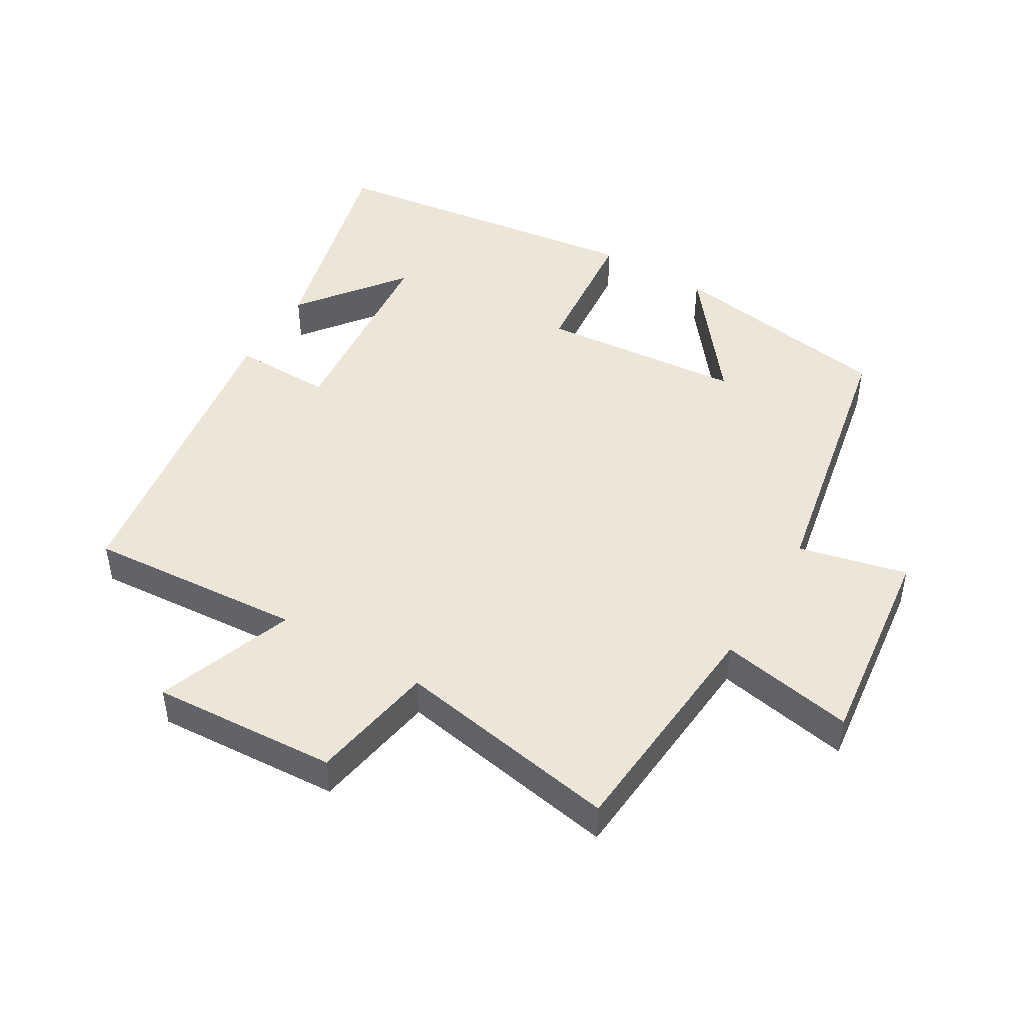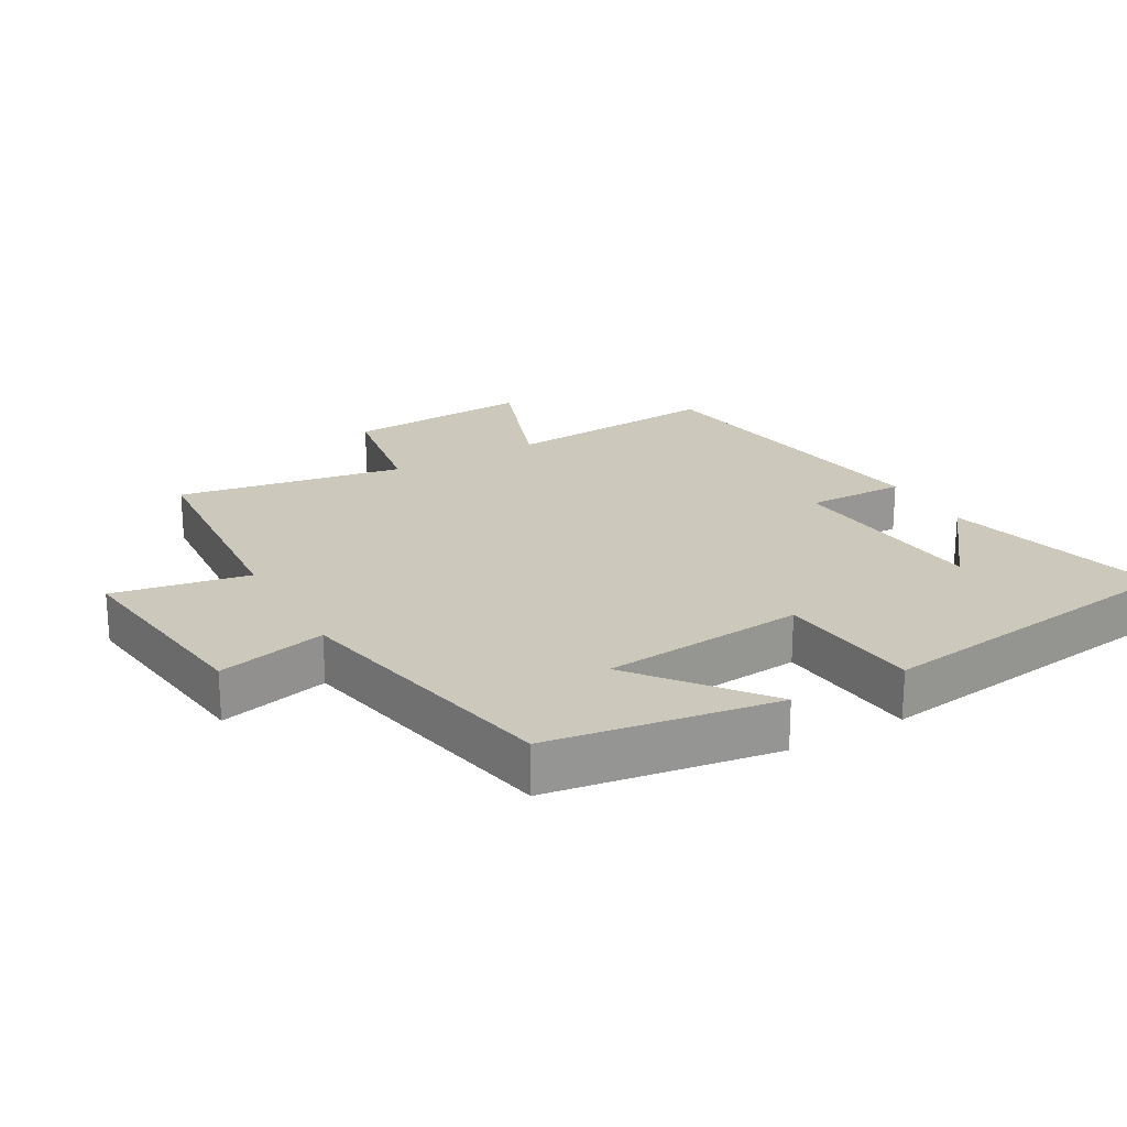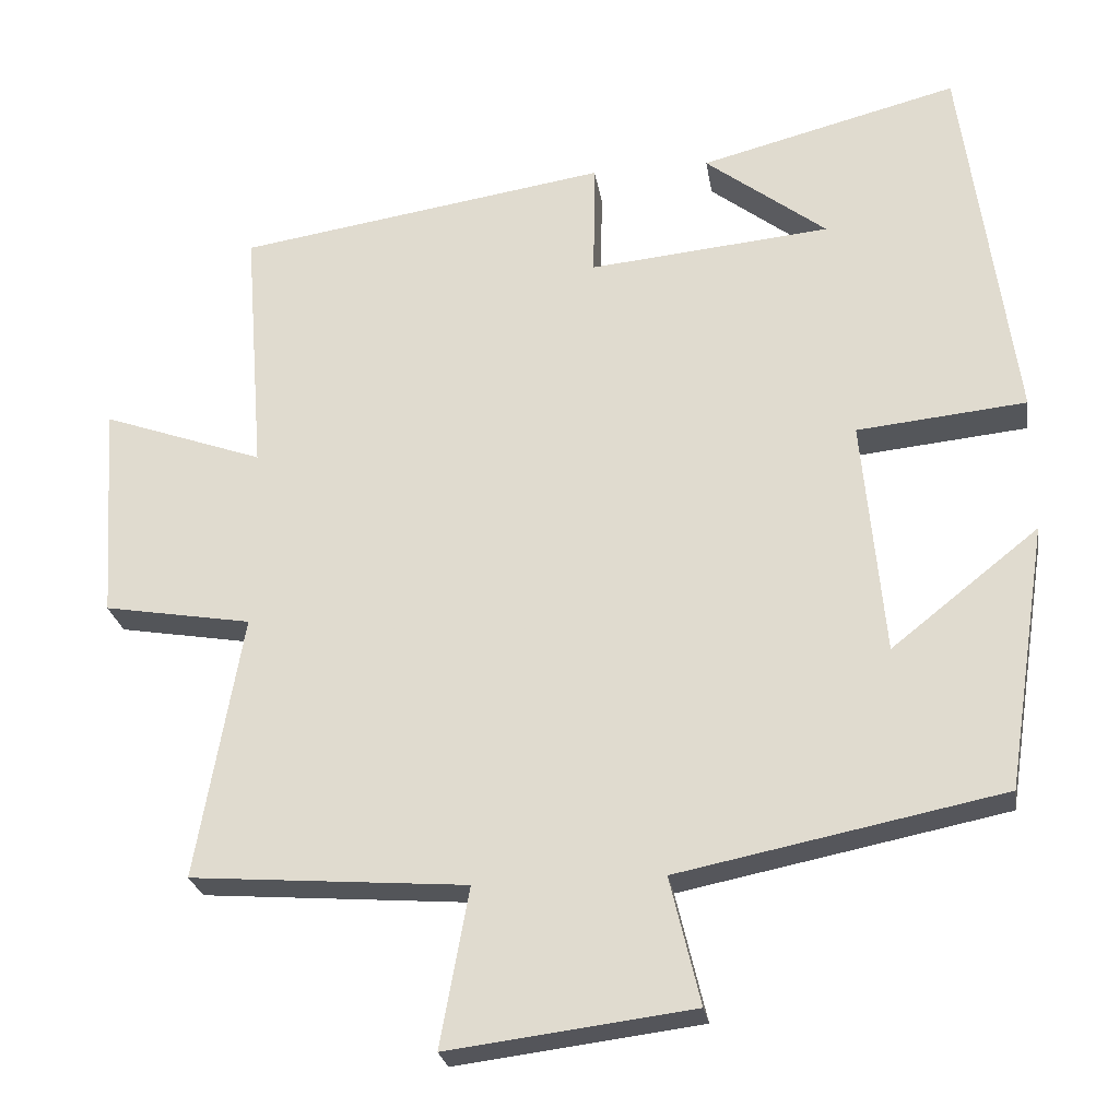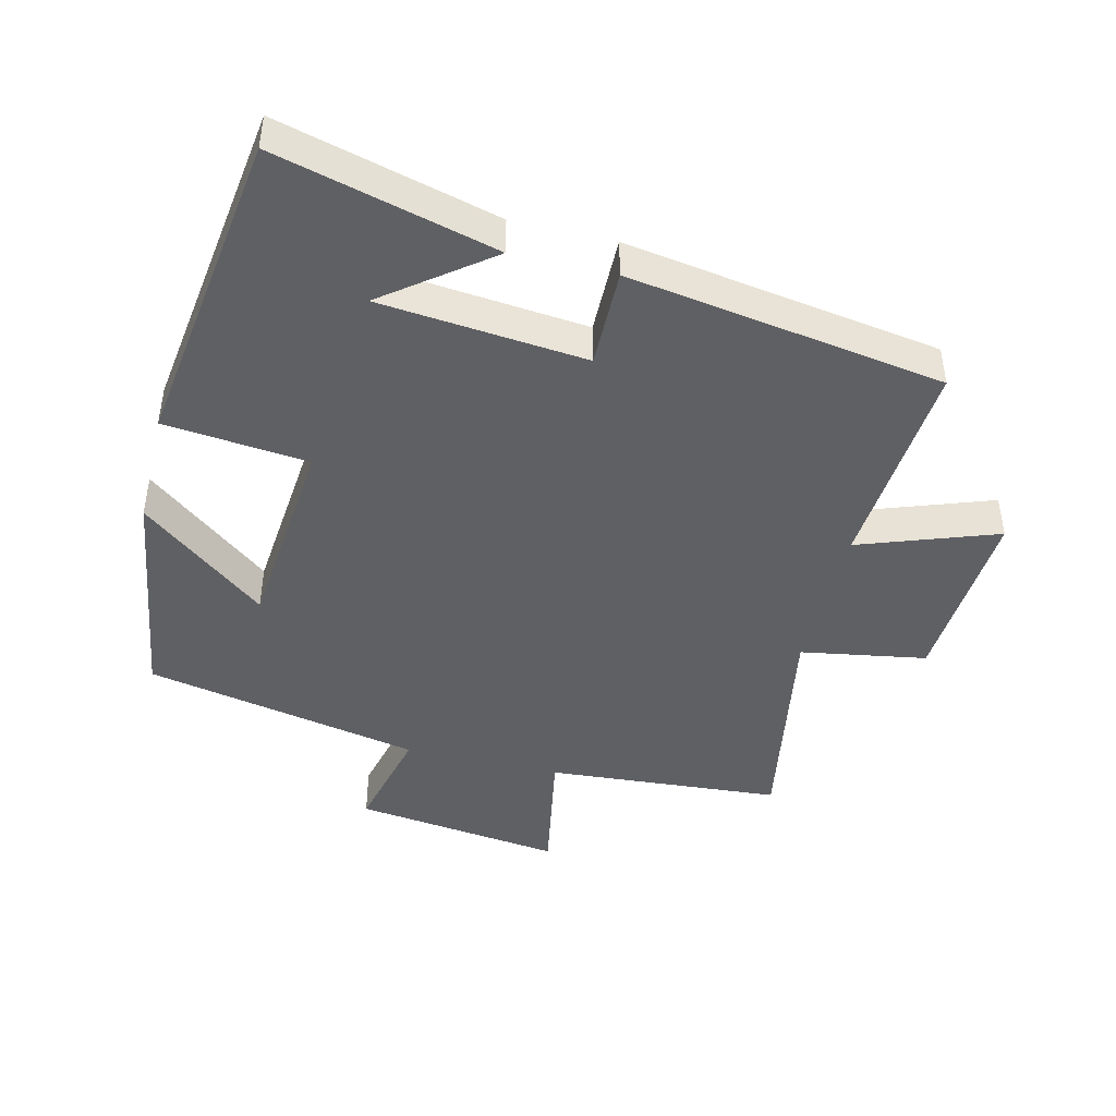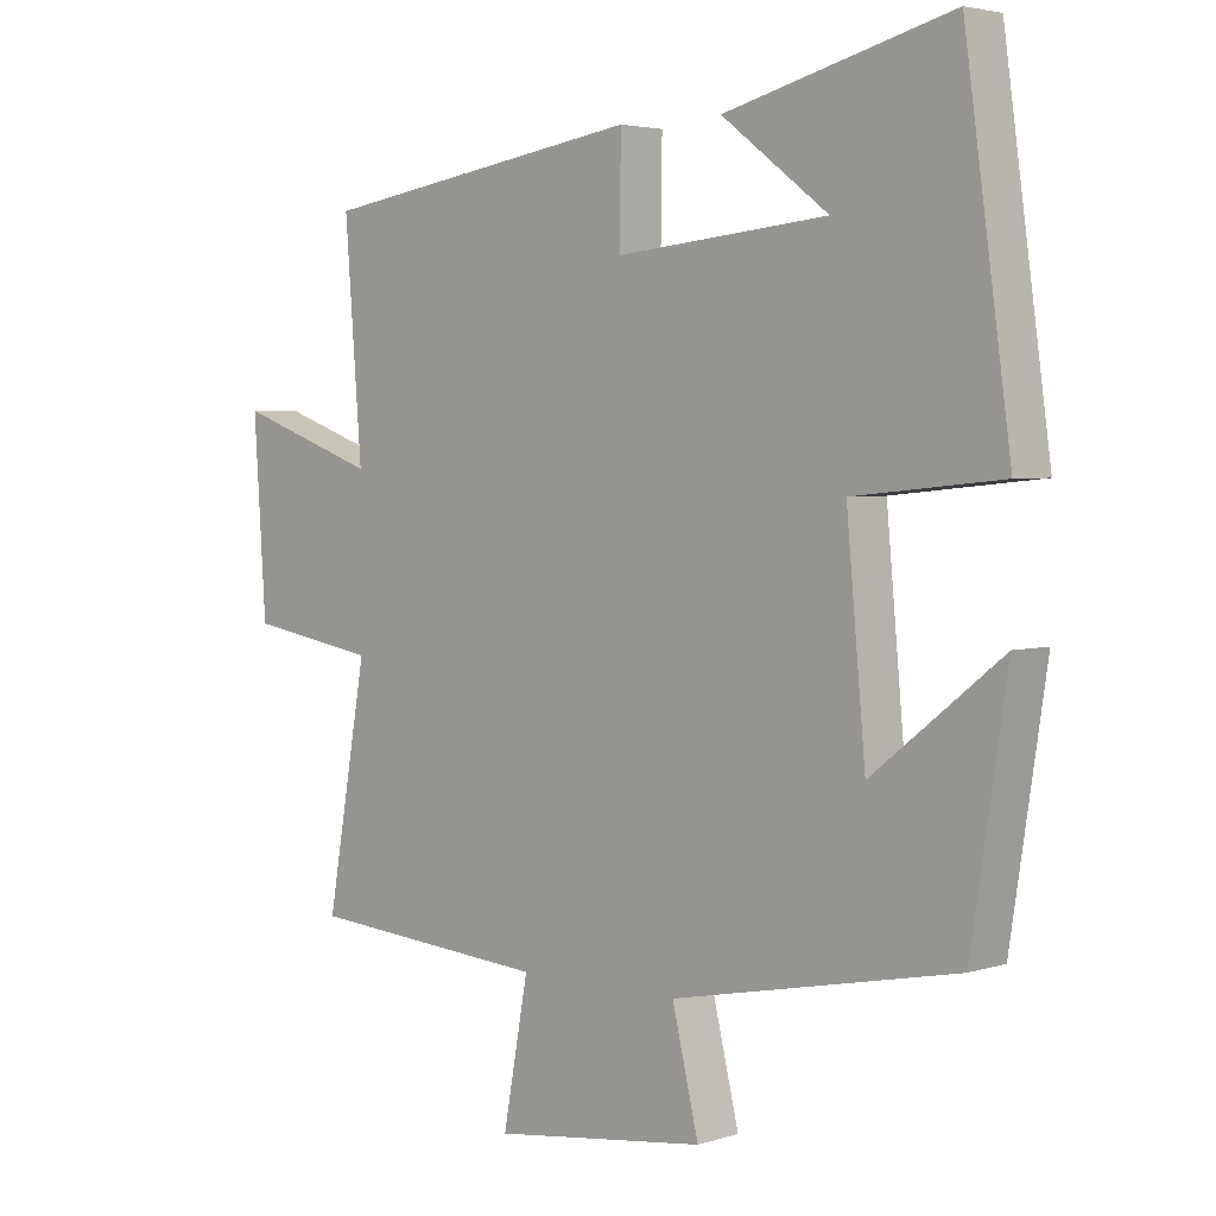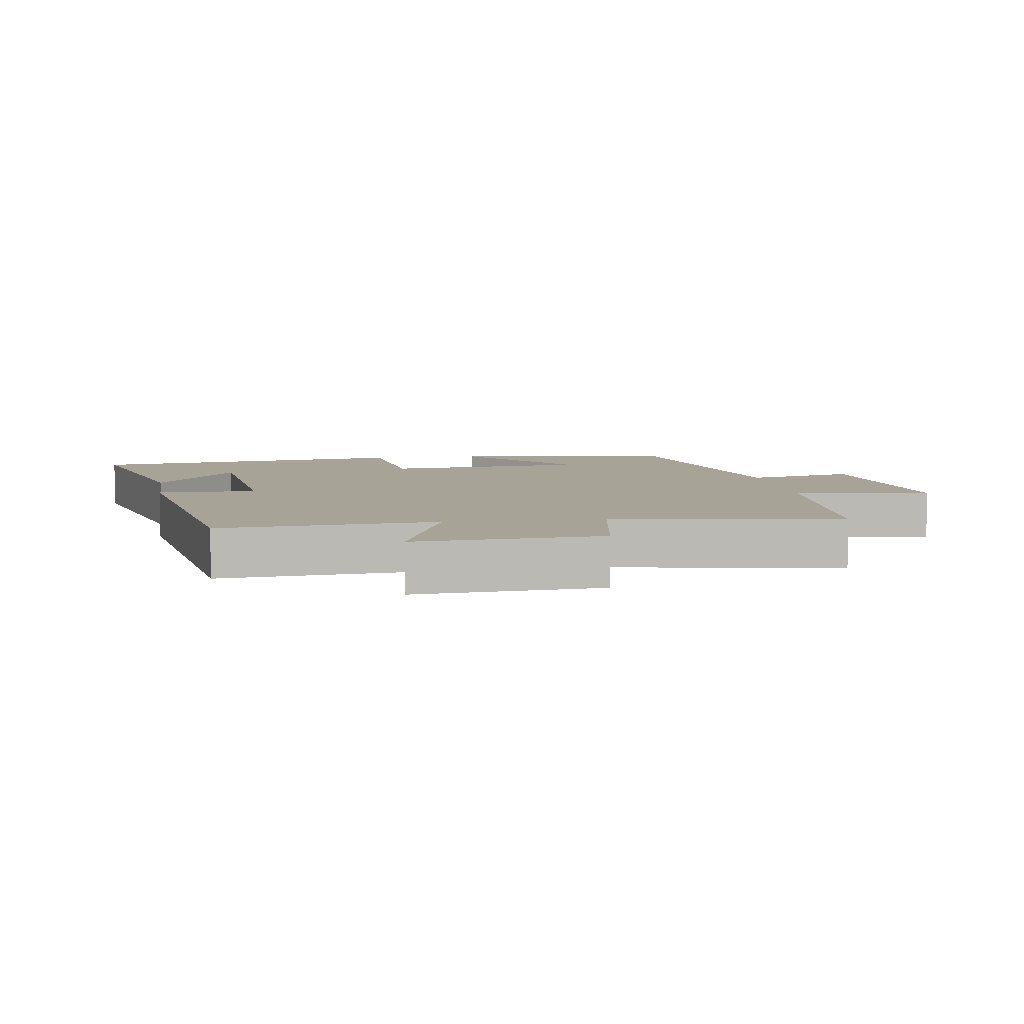
<metadata>
{"format":"obj","ext":"obj","renderer":"f3d","projection":"perspective","resolution":1024,"background":"white","views":[{"elev":46.6,"azim":121.0,"up":"+Y"},{"elev":22.2,"azim":-119.5,"up":"+Y"},{"elev":-25.1,"azim":-171.2,"up":"+Z"},{"elev":-44.7,"azim":-13.7,"up":"+Y"},{"elev":3.5,"azim":-136.5,"up":"+Z"},{"elev":6.7,"azim":81.3,"up":"+Y"}]}
</metadata>
<code>
v 0.559 0.07 -0.473
v 0.206 0.07 -0.5
v 0.243 0.07 -0.703
v -0.071 0.07 -0.663
v -0.032 0.07 -0.5
v -0.448 0.07 -0.416
v -0.5 0.07 -0.075
v -0.311 0.07 -0.225
v -0.283 0.07 0.079
v -0.5 0.07 0.101
v -0.433 0.07 0.586
v -0.102 0.07 0.5
v -0.258 0.07 0.381
v 0.052 0.07 0.351
v 0.05 0.07 0.5
v 0.525 0.07 0.426
v 0.5 0.07 0.102
v 0.707 0.07 0.176
v 0.689 0.07 -0.102
v 0.5 0.07 -0.134
v 0.559 0 -0.473
v 0.206 0 -0.5
v 0.243 0 -0.703
v -0.071 0 -0.663
v -0.032 0 -0.5
v -0.448 0 -0.416
v -0.5 0 -0.075
v -0.311 0 -0.225
v -0.283 0 0.079
v -0.5 0 0.101
v -0.433 0 0.586
v -0.102 0 0.5
v -0.258 0 0.381
v 0.052 0 0.351
v 0.05 0 0.5
v 0.525 0 0.426
v 0.5 0 0.102
v 0.707 0 0.176
v 0.689 0 -0.102
v 0.5 0 -0.134
f 17 18 19 20
f 14 15 16 17
f 13 14 17 20
f 11 12 13
f 9 10 11 13
f 9 13 20 1
f 5 6 7 8
f 5 8 9 1
f 2 3 4 5
f 1 2 5
f 40 39 38 37
f 37 36 35 34
f 40 37 34 33
f 33 32 31
f 33 31 30 29
f 21 40 33 29
f 28 27 26 25
f 21 29 28 25
f 25 24 23 22
f 25 22 21
f 1 21 22 2
f 2 22 23 3
f 3 23 24 4
f 4 24 25 5
f 5 25 26 6
f 6 26 27 7
f 7 27 28 8
f 8 28 29 9
f 9 29 30 10
f 10 30 31 11
f 11 31 32 12
f 12 32 33 13
f 13 33 34 14
f 14 34 35 15
f 15 35 36 16
f 16 36 37 17
f 17 37 38 18
f 18 38 39 19
f 19 39 40 20
f 20 40 21 1

</code>
